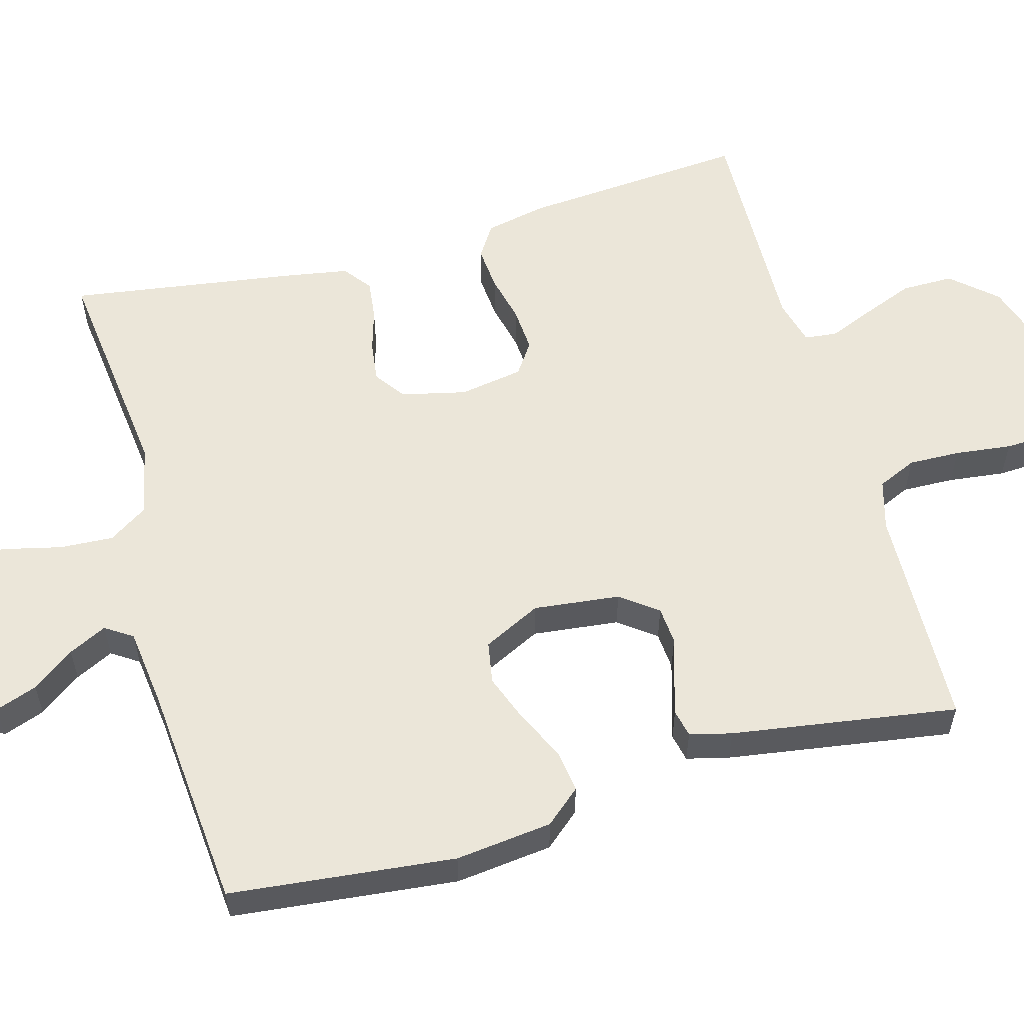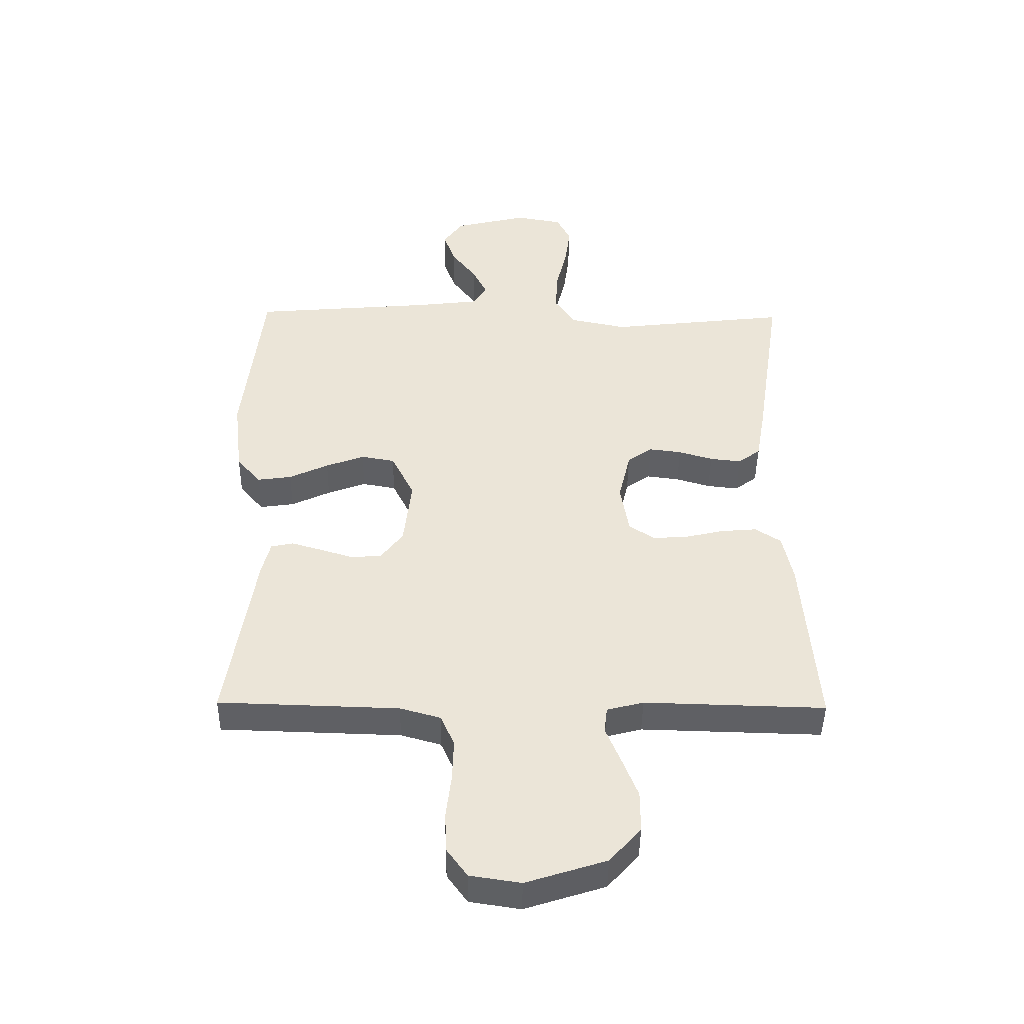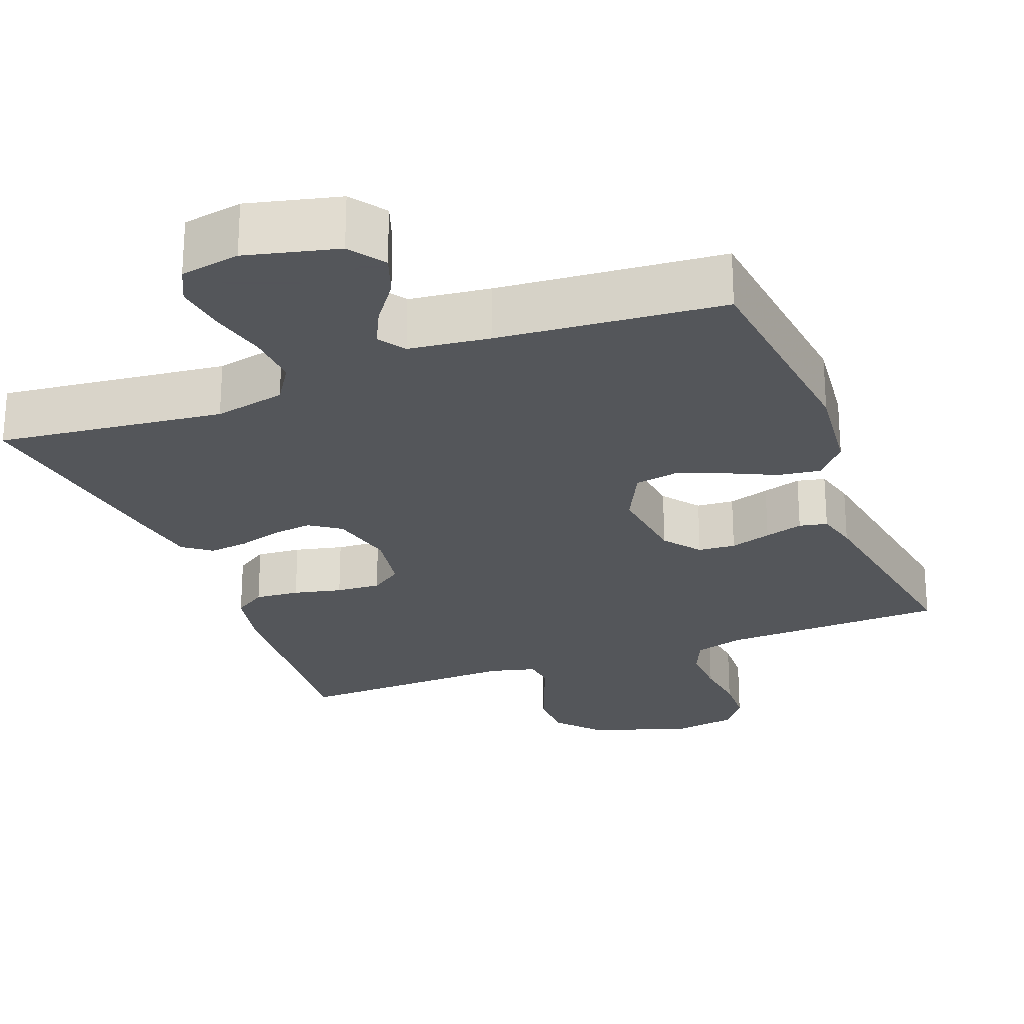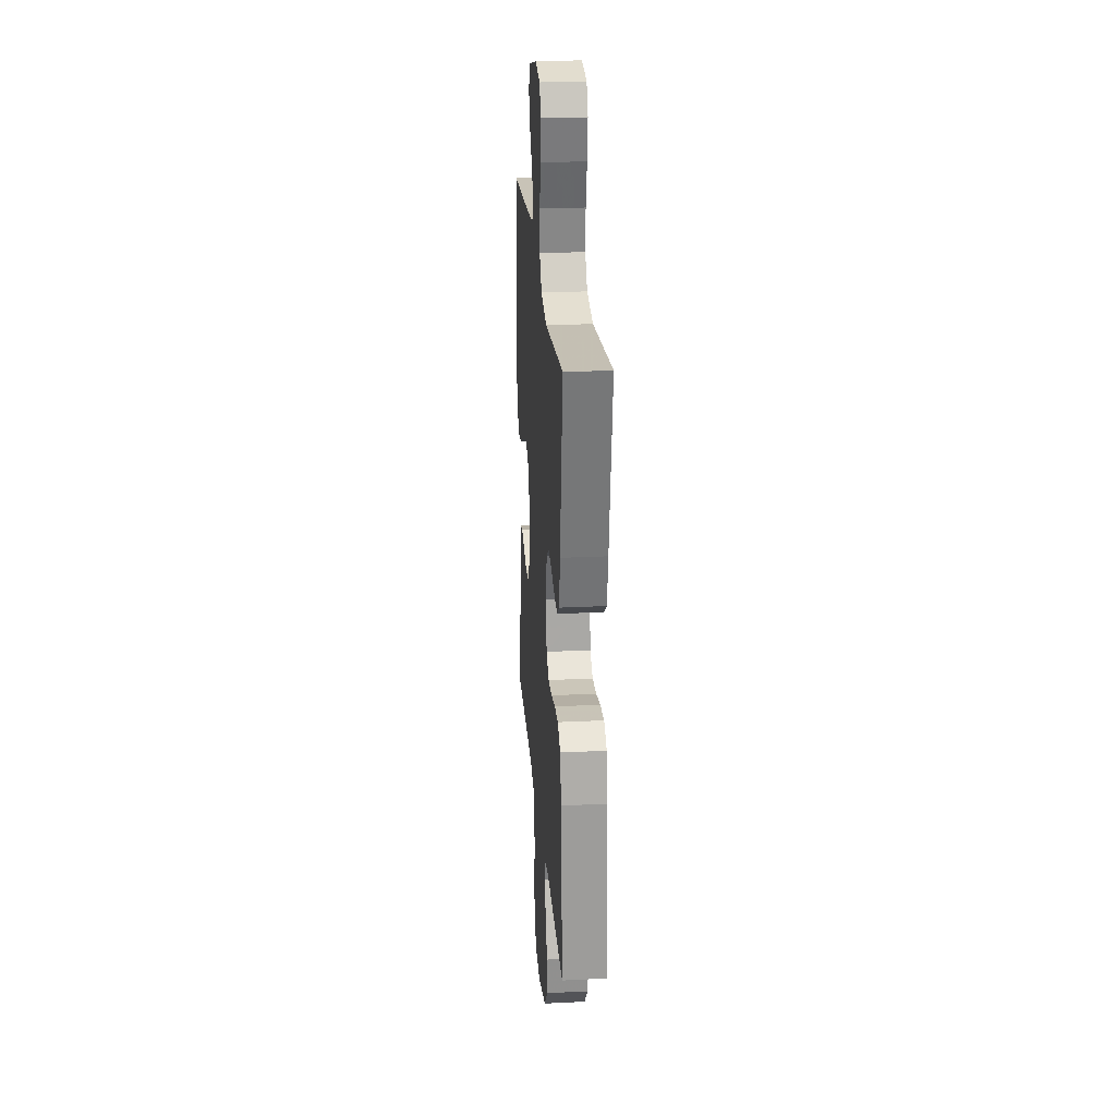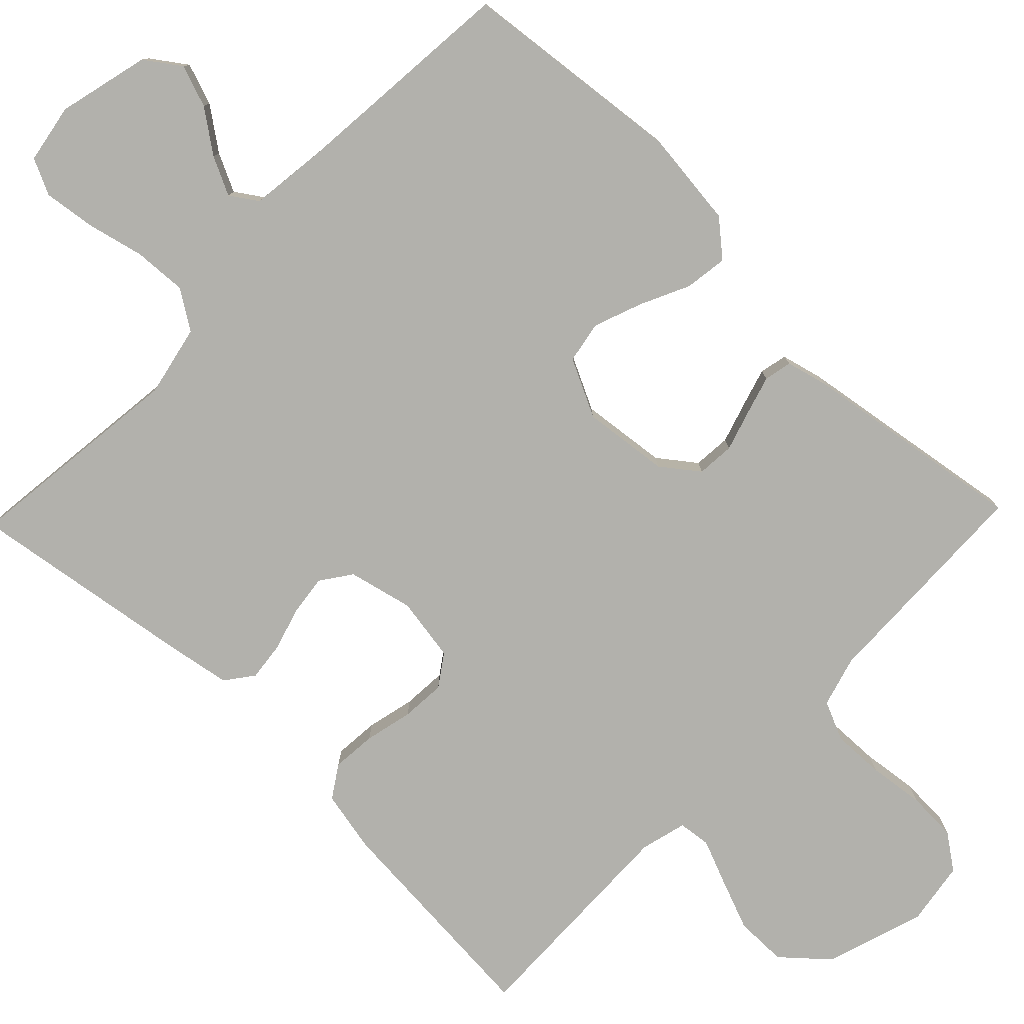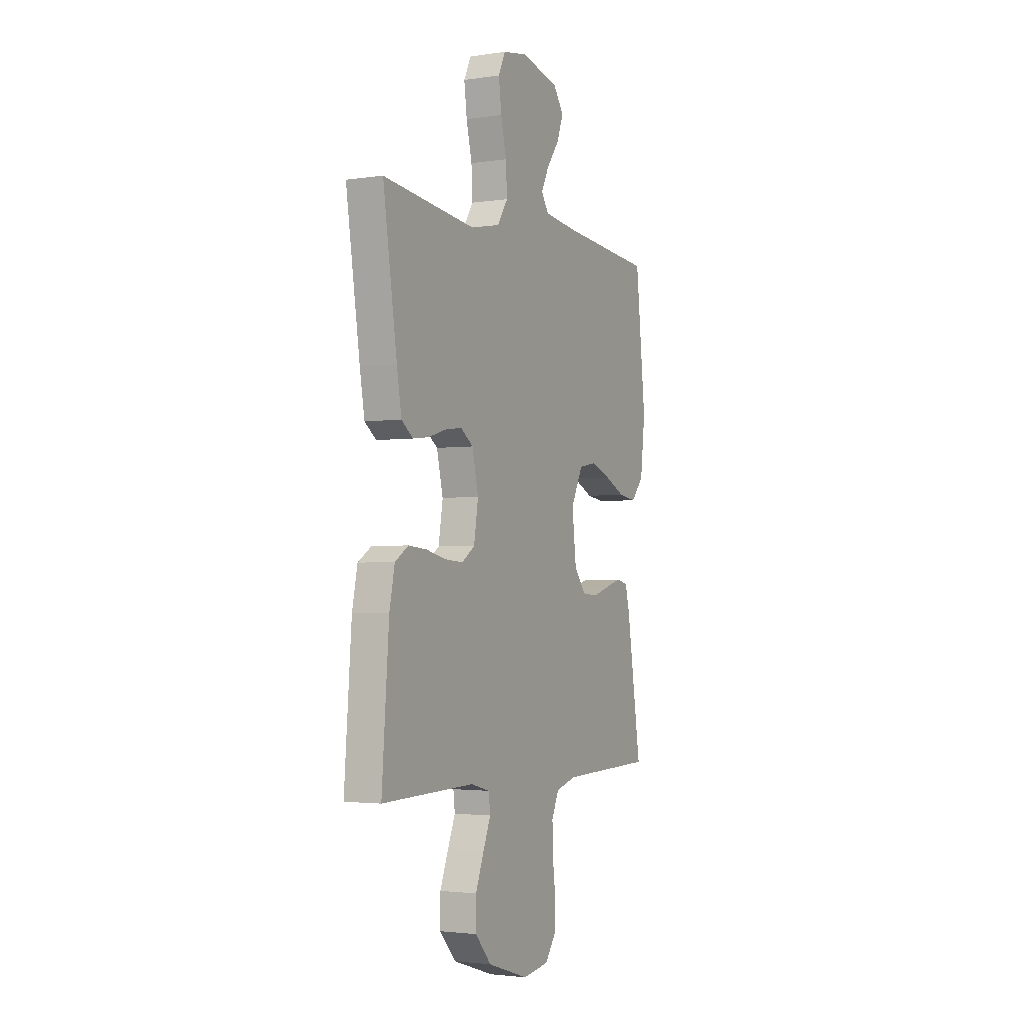
<metadata>
{"format":"obj","ext":"obj","renderer":"f3d","projection":"perspective","resolution":1024,"background":"white","views":[{"elev":57.3,"azim":74.4,"up":"+Y"},{"elev":-44.9,"azim":179.2,"up":"+Z"},{"elev":-25.1,"azim":21.2,"up":"+Y"},{"elev":24.7,"azim":-94.6,"up":"+Z"},{"elev":-78.9,"azim":46.0,"up":"+Y"},{"elev":-2.6,"azim":-62.6,"up":"+Z"}]}
</metadata>
<code>
v -0.5 0.07 0.5
v -0.2 0.07 0.465
v -0.105 0.07 0.485
v -0.071 0.07 0.537
v -0.075 0.07 0.608
v -0.093 0.07 0.684
v -0.102 0.07 0.753
v -0.079 0.07 0.801
v 0 0.07 0.815
v 0.122 0.07 0.785
v 0.155 0.07 0.738
v 0.135 0.07 0.682
v 0.094 0.07 0.626
v 0.069 0.07 0.575
v 0.093 0.07 0.539
v 0.2 0.07 0.526
v 0.5 0.07 0.5
v 0.532 0.07 0.2
v 0.517 0.07 0.071
v 0.477 0.07 0.024
v 0.42 0.07 0.032
v 0.355 0.07 0.063
v 0.291 0.07 0.087
v 0.235 0.07 0.077
v 0.197 0.07 0
v 0.21 0.07 -0.115
v 0.247 0.07 -0.164
v 0.297 0.07 -0.168
v 0.352 0.07 -0.151
v 0.403 0.07 -0.136
v 0.44 0.07 -0.144
v 0.454 0.07 -0.2
v 0.5 0.07 -0.5
v 0.2 0.07 -0.509
v 0.133 0.07 -0.528
v 0.11 0.07 -0.58
v 0.112 0.07 -0.649
v 0.121 0.07 -0.724
v 0.118 0.07 -0.79
v 0.084 0.07 -0.837
v 0 0.07 -0.85
v -0.133 0.07 -0.807
v -0.185 0.07 -0.748
v -0.185 0.07 -0.679
v -0.158 0.07 -0.61
v -0.134 0.07 -0.551
v -0.139 0.07 -0.508
v -0.2 0.07 -0.492
v -0.5 0.07 -0.5
v -0.477 0.07 -0.2
v -0.46 0.07 -0.118
v -0.417 0.07 -0.09
v -0.358 0.07 -0.095
v -0.294 0.07 -0.11
v -0.235 0.07 -0.114
v -0.193 0.07 -0.085
v -0.179 0.07 0
v -0.199 0.07 0.086
v -0.24 0.07 0.115
v -0.294 0.07 0.108
v -0.351 0.07 0.091
v -0.403 0.07 0.085
v -0.44 0.07 0.113
v -0.455 0.07 0.2
v -0.5 0 0.5
v -0.2 0 0.465
v -0.105 0 0.485
v -0.071 0 0.537
v -0.075 0 0.608
v -0.093 0 0.684
v -0.102 0 0.753
v -0.079 0 0.801
v 0 0 0.815
v 0.122 0 0.785
v 0.155 0 0.738
v 0.135 0 0.682
v 0.094 0 0.626
v 0.069 0 0.575
v 0.093 0 0.539
v 0.2 0 0.526
v 0.5 0 0.5
v 0.532 0 0.2
v 0.517 0 0.071
v 0.477 0 0.024
v 0.42 0 0.032
v 0.355 0 0.063
v 0.291 0 0.087
v 0.235 0 0.077
v 0.197 0 0
v 0.21 0 -0.115
v 0.247 0 -0.164
v 0.297 0 -0.168
v 0.352 0 -0.151
v 0.403 0 -0.136
v 0.44 0 -0.144
v 0.454 0 -0.2
v 0.5 0 -0.5
v 0.2 0 -0.509
v 0.133 0 -0.528
v 0.11 0 -0.58
v 0.112 0 -0.649
v 0.121 0 -0.724
v 0.118 0 -0.79
v 0.084 0 -0.837
v 0 0 -0.85
v -0.133 0 -0.807
v -0.185 0 -0.748
v -0.185 0 -0.679
v -0.158 0 -0.61
v -0.134 0 -0.551
v -0.139 0 -0.508
v -0.2 0 -0.492
v -0.5 0 -0.5
v -0.477 0 -0.2
v -0.46 0 -0.118
v -0.417 0 -0.09
v -0.358 0 -0.095
v -0.294 0 -0.11
v -0.235 0 -0.114
v -0.193 0 -0.085
v -0.179 0 0
v -0.199 0 0.086
v -0.24 0 0.115
v -0.294 0 0.108
v -0.351 0 0.091
v -0.403 0 0.085
v -0.44 0 0.113
v -0.455 0 0.2
f 64 1 2
f 63 64 2
f 62 63 2
f 61 62 2
f 60 61 2
f 59 60 2 3
f 58 59 3 4
f 57 58 4
f 56 57 4
f 52 53 54
f 51 52 54
f 50 51 54
f 49 50 54
f 48 49 54
f 47 48 54 55
f 44 45 46
f 43 44 46
f 42 43 46
f 41 42 46
f 40 41 46
f 39 40 46
f 38 39 46
f 37 38 46
f 36 37 46 47
f 47 55 56
f 36 47 56
f 35 36 56
f 32 33 34
f 31 32 34
f 30 31 34
f 29 30 34
f 28 29 34
f 27 28 34 35
f 20 21 22
f 19 20 22
f 18 19 22
f 17 18 22
f 16 17 22
f 15 16 22 23
f 14 15 23 24
f 11 12 13
f 10 11 13
f 9 10 13
f 8 9 13
f 7 8 13
f 6 7 13
f 5 6 13
f 4 5 13 14
f 14 24 25
f 4 14 25
f 56 4 25
f 26 27 35 56
f 25 26 56
f 66 65 128
f 66 128 127
f 66 127 126
f 66 126 125
f 66 125 124
f 67 66 124 123
f 68 67 123 122
f 68 122 121
f 68 121 120
f 118 117 116
f 118 116 115
f 118 115 114
f 118 114 113
f 118 113 112
f 119 118 112 111
f 110 109 108
f 110 108 107
f 110 107 106
f 110 106 105
f 110 105 104
f 110 104 103
f 110 103 102
f 110 102 101
f 111 110 101 100
f 120 119 111
f 120 111 100
f 120 100 99
f 98 97 96
f 98 96 95
f 98 95 94
f 98 94 93
f 98 93 92
f 99 98 92 91
f 86 85 84
f 86 84 83
f 86 83 82
f 86 82 81
f 86 81 80
f 87 86 80 79
f 88 87 79 78
f 77 76 75
f 77 75 74
f 77 74 73
f 77 73 72
f 77 72 71
f 77 71 70
f 77 70 69
f 78 77 69 68
f 89 88 78
f 89 78 68
f 89 68 120
f 120 99 91 90
f 120 90 89
f 1 65 66 2
f 2 66 67 3
f 3 67 68 4
f 4 68 69 5
f 5 69 70 6
f 6 70 71 7
f 7 71 72 8
f 8 72 73 9
f 9 73 74 10
f 10 74 75 11
f 11 75 76 12
f 12 76 77 13
f 13 77 78 14
f 14 78 79 15
f 15 79 80 16
f 16 80 81 17
f 17 81 82 18
f 18 82 83 19
f 19 83 84 20
f 20 84 85 21
f 21 85 86 22
f 22 86 87 23
f 23 87 88 24
f 24 88 89 25
f 25 89 90 26
f 26 90 91 27
f 27 91 92 28
f 28 92 93 29
f 29 93 94 30
f 30 94 95 31
f 31 95 96 32
f 32 96 97 33
f 33 97 98 34
f 34 98 99 35
f 35 99 100 36
f 36 100 101 37
f 37 101 102 38
f 38 102 103 39
f 39 103 104 40
f 40 104 105 41
f 41 105 106 42
f 42 106 107 43
f 43 107 108 44
f 44 108 109 45
f 45 109 110 46
f 46 110 111 47
f 47 111 112 48
f 48 112 113 49
f 49 113 114 50
f 50 114 115 51
f 51 115 116 52
f 52 116 117 53
f 53 117 118 54
f 54 118 119 55
f 55 119 120 56
f 56 120 121 57
f 57 121 122 58
f 58 122 123 59
f 59 123 124 60
f 60 124 125 61
f 61 125 126 62
f 62 126 127 63
f 63 127 128 64
f 64 128 65 1

</code>
